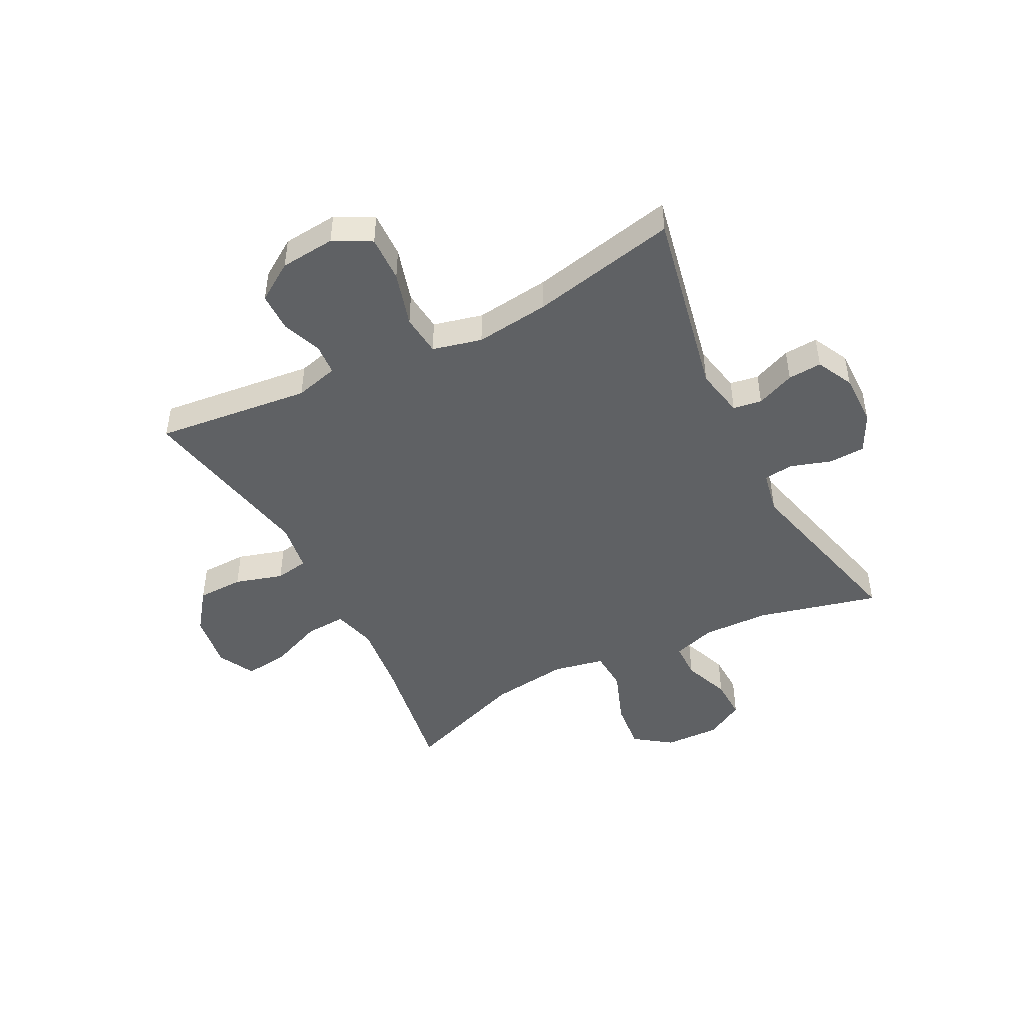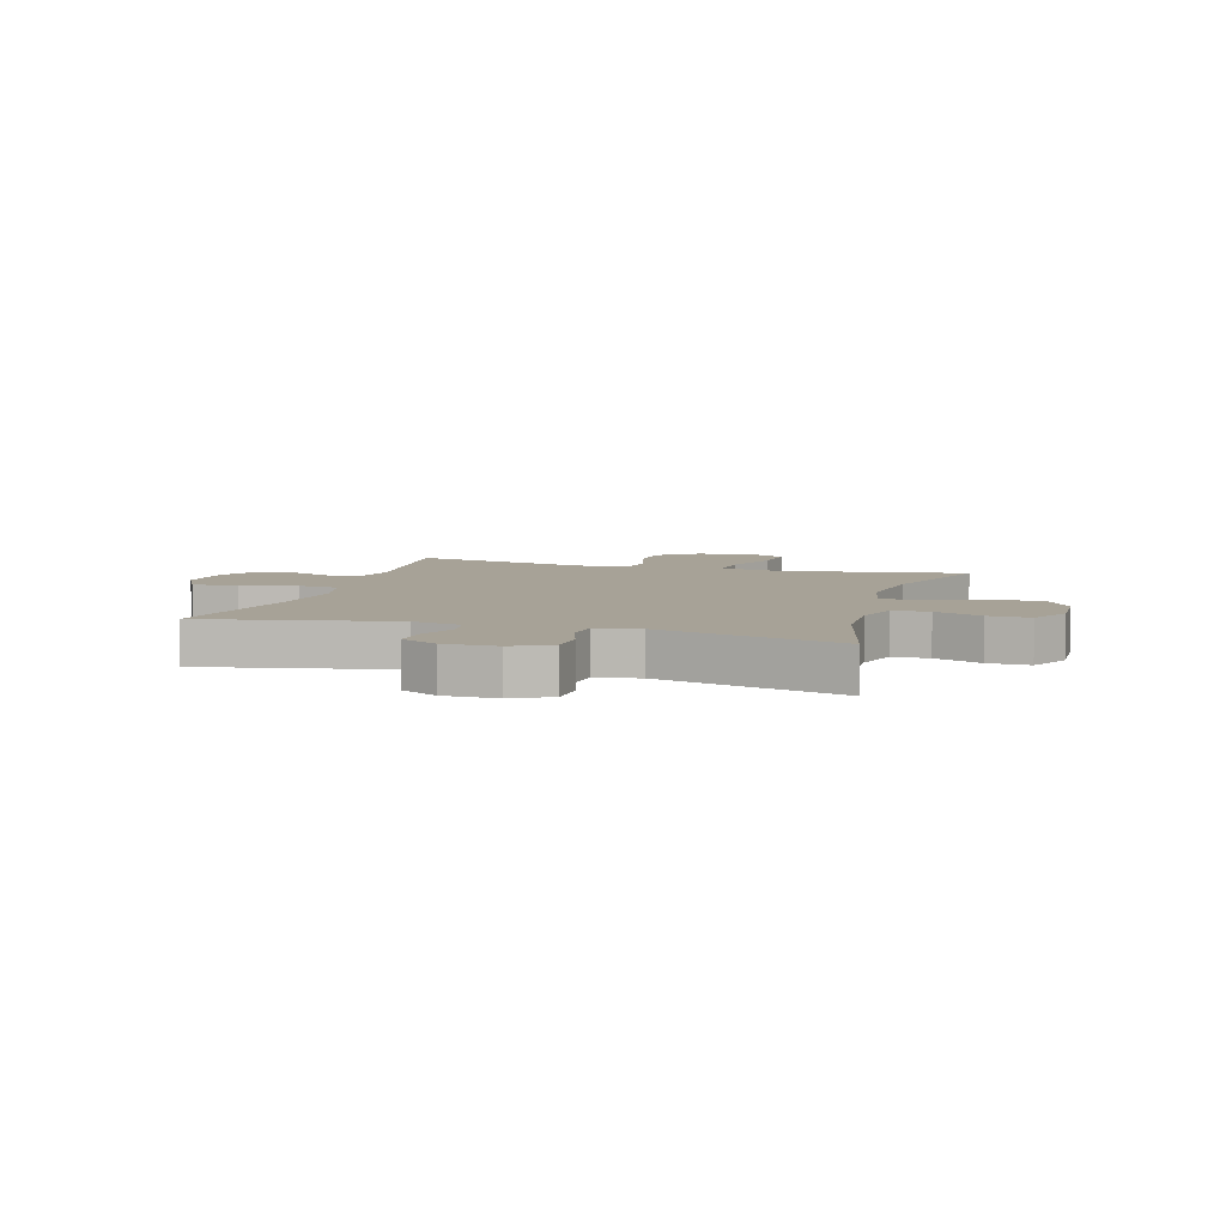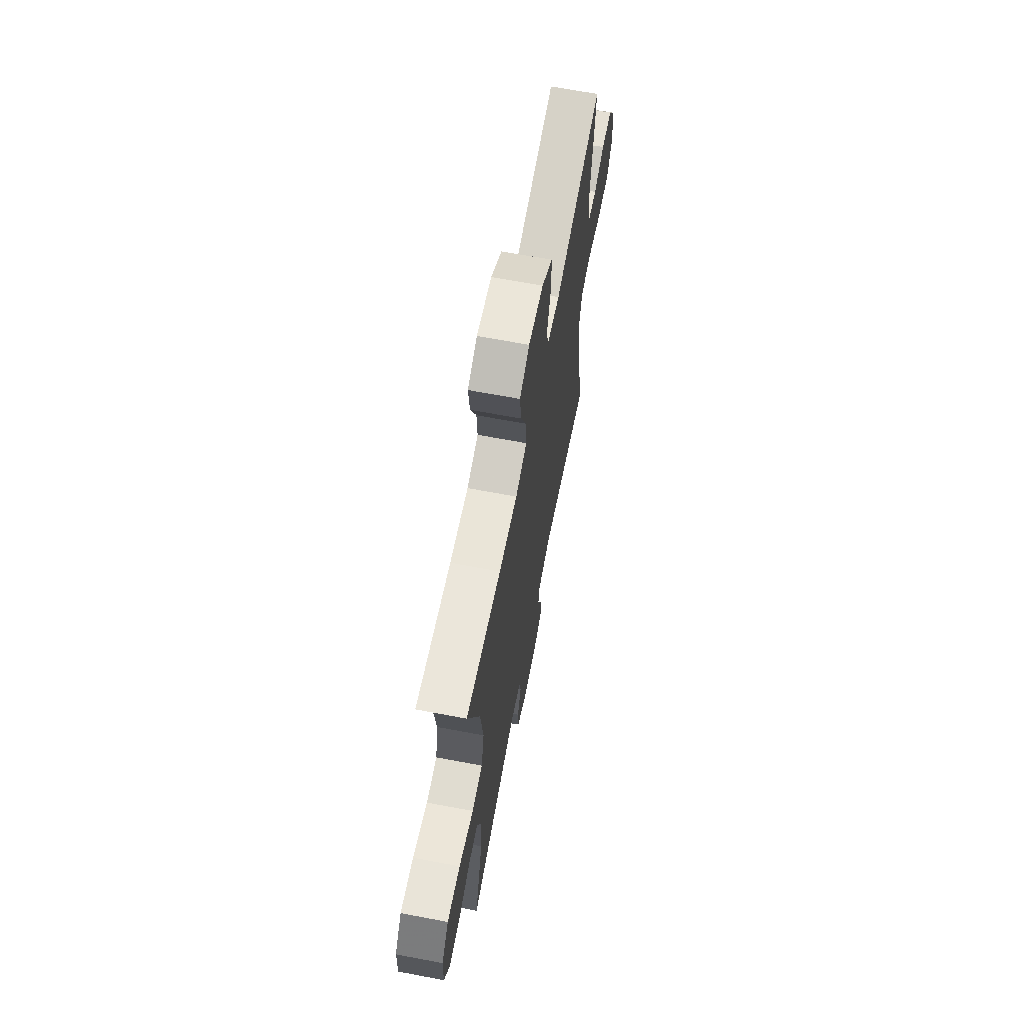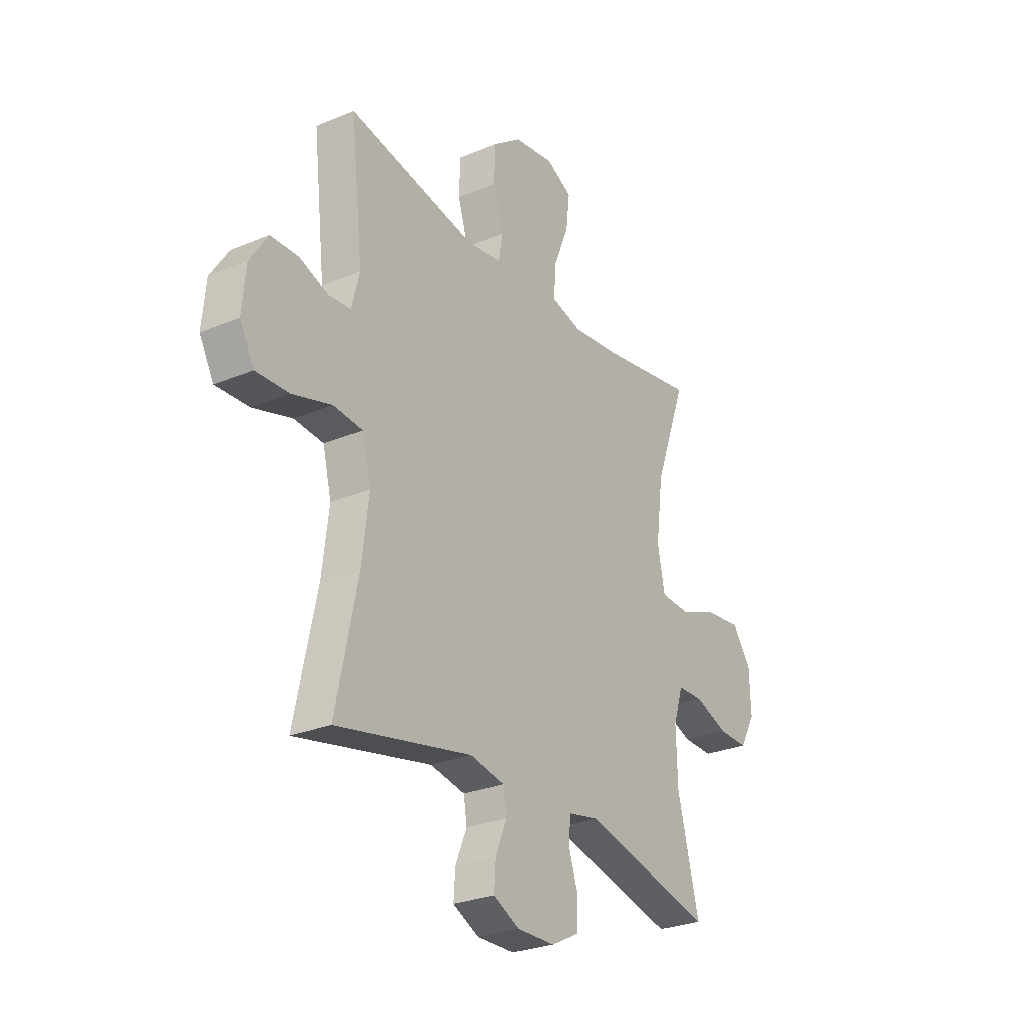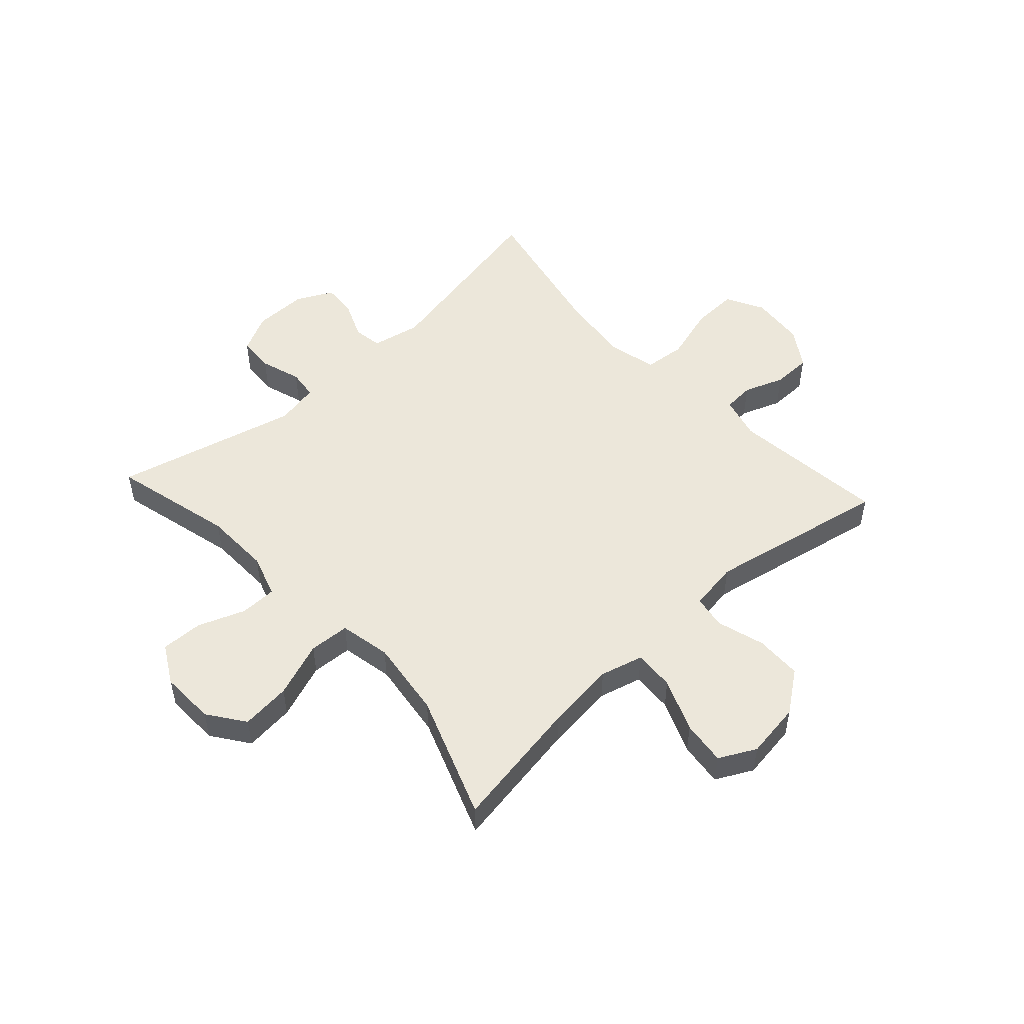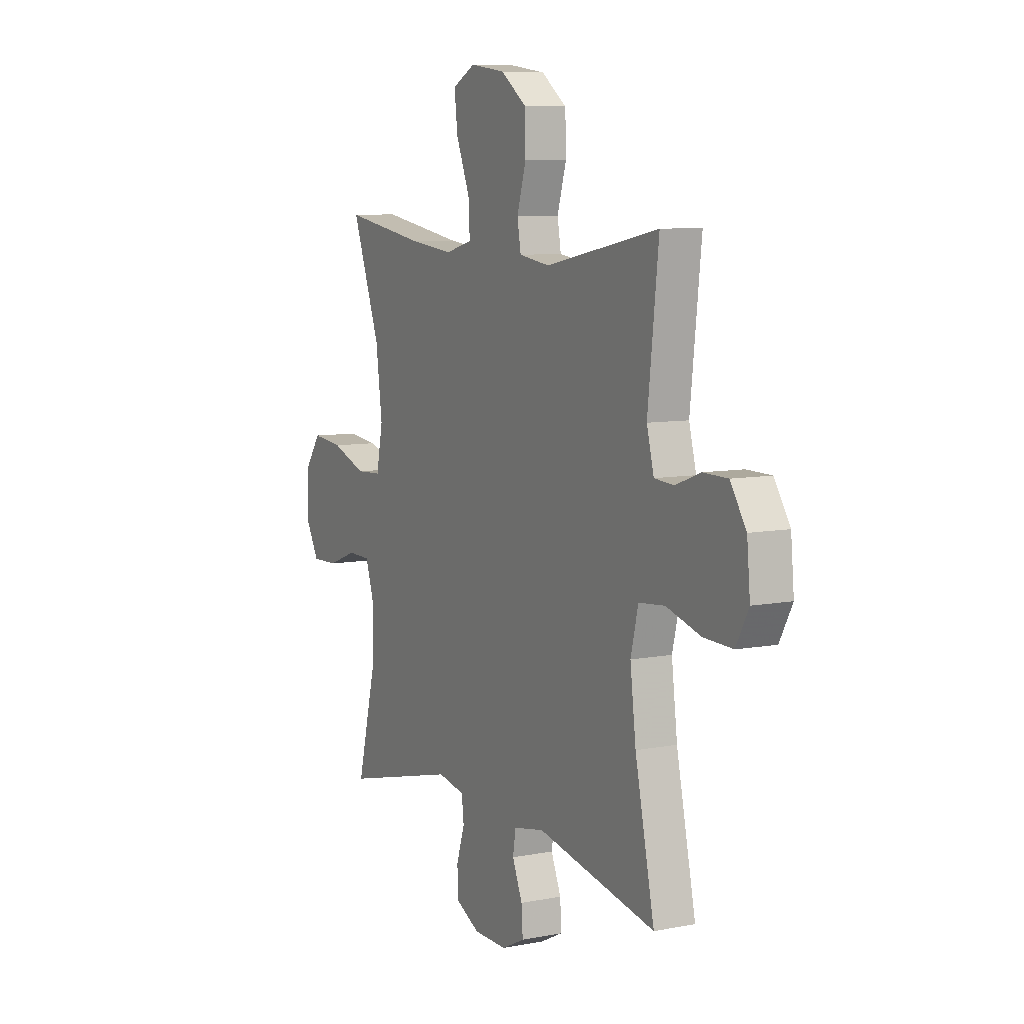
<metadata>
{"format":"obj","ext":"obj","renderer":"f3d","projection":"perspective","resolution":1024,"background":"white","views":[{"elev":-46.5,"azim":117.2,"up":"+Y"},{"elev":6.6,"azim":-163.4,"up":"+Y"},{"elev":66.2,"azim":-79.2,"up":"+Z"},{"elev":-27.3,"azim":122.9,"up":"+Z"},{"elev":51.0,"azim":-42.5,"up":"+Y"},{"elev":8.1,"azim":61.8,"up":"+Z"}]}
</metadata>
<code>
v -0.5 0.07 0.5
v -0.268 0.07 0.461
v -0.146 0.07 0.447
v -0.071 0.07 0.467
v -0.075 0.07 0.538
v -0.113 0.07 0.631
v -0.122 0.07 0.708
v -0.058 0.07 0.741
v 0.04 0.07 0.727
v 0.111 0.07 0.674
v 0.113 0.07 0.593
v 0.088 0.07 0.509
v 0.098 0.07 0.451
v 0.184 0.07 0.438
v 0.5 0.07 0.5
v 0.47 0.07 0.229
v 0.49 0.07 0.153
v 0.544 0.07 0.149
v 0.614 0.07 0.175
v 0.682 0.07 0.174
v 0.726 0.07 0.107
v 0.735 0.07 0.011
v 0.7 0.07 -0.054
v 0.619 0.07 -0.051
v 0.523 0.07 -0.023
v 0.451 0.07 -0.03
v 0.43 0.07 -0.116
v 0.446 0.07 -0.246
v 0.5 0.07 -0.5
v 0.168 0.07 -0.432
v 0.082 0.07 -0.449
v 0.074 0.07 -0.499
v 0.102 0.07 -0.566
v 0.106 0.07 -0.625
v 0.042 0.07 -0.657
v -0.051 0.07 -0.656
v -0.118 0.07 -0.622
v -0.121 0.07 -0.559
v -0.098 0.07 -0.488
v -0.104 0.07 -0.436
v -0.18 0.07 -0.421
v -0.5 0.07 -0.5
v -0.447 0.07 -0.288
v -0.444 0.07 -0.172
v -0.468 0.07 -0.097
v -0.532 0.07 -0.096
v -0.614 0.07 -0.127
v -0.687 0.07 -0.129
v -0.725 0.07 -0.061
v -0.722 0.07 0.035
v -0.676 0.07 0.099
v -0.589 0.07 0.09
v -0.492 0.07 0.054
v -0.421 0.07 0.058
v -0.403 0.07 0.148
v -0.421 0.07 0.285
v -0.5 0 0.5
v -0.268 0 0.461
v -0.146 0 0.447
v -0.071 0 0.467
v -0.075 0 0.538
v -0.113 0 0.631
v -0.122 0 0.708
v -0.058 0 0.741
v 0.04 0 0.727
v 0.111 0 0.674
v 0.113 0 0.593
v 0.088 0 0.509
v 0.098 0 0.451
v 0.184 0 0.438
v 0.5 0 0.5
v 0.47 0 0.229
v 0.49 0 0.153
v 0.544 0 0.149
v 0.614 0 0.175
v 0.682 0 0.174
v 0.726 0 0.107
v 0.735 0 0.011
v 0.7 0 -0.054
v 0.619 0 -0.051
v 0.523 0 -0.023
v 0.451 0 -0.03
v 0.43 0 -0.116
v 0.446 0 -0.246
v 0.5 0 -0.5
v 0.168 0 -0.432
v 0.082 0 -0.449
v 0.074 0 -0.499
v 0.102 0 -0.566
v 0.106 0 -0.625
v 0.042 0 -0.657
v -0.051 0 -0.656
v -0.118 0 -0.622
v -0.121 0 -0.559
v -0.098 0 -0.488
v -0.104 0 -0.436
v -0.18 0 -0.421
v -0.5 0 -0.5
v -0.447 0 -0.288
v -0.444 0 -0.172
v -0.468 0 -0.097
v -0.532 0 -0.096
v -0.614 0 -0.127
v -0.687 0 -0.129
v -0.725 0 -0.061
v -0.722 0 0.035
v -0.676 0 0.099
v -0.589 0 0.09
v -0.492 0 0.054
v -0.421 0 0.058
v -0.403 0 0.148
v -0.421 0 0.285
f 50 51 52 53
f 50 53 54
f 49 50 54
f 46 47 48 49
f 45 46 49 54
f 44 45 54
f 43 44 54 55
f 41 42 43
f 40 41 43 55
f 36 37 38 39
f 36 39 40
f 35 36 40
f 32 33 34 35
f 31 32 35 40
f 30 31 40 55
f 28 29 30 55
f 22 23 24 25
f 22 25 26
f 21 22 26
f 18 19 20 21
f 17 18 21 26
f 16 17 26 27
f 14 15 16 27
f 9 10 11 12
f 9 12 13
f 8 9 13
f 5 6 7 8
f 4 5 8 13
f 3 4 13 14
f 56 1 2
f 56 2 3
f 27 28 55 56
f 3 14 27 56
f 109 108 107 106
f 110 109 106
f 110 106 105
f 105 104 103 102
f 110 105 102 101
f 110 101 100
f 111 110 100 99
f 99 98 97
f 111 99 97 96
f 95 94 93 92
f 96 95 92
f 96 92 91
f 91 90 89 88
f 96 91 88 87
f 111 96 87 86
f 111 86 85 84
f 81 80 79 78
f 82 81 78
f 82 78 77
f 77 76 75 74
f 82 77 74 73
f 83 82 73 72
f 83 72 71 70
f 68 67 66 65
f 69 68 65
f 69 65 64
f 64 63 62 61
f 69 64 61 60
f 70 69 60 59
f 58 57 112
f 59 58 112
f 112 111 84 83
f 112 83 70 59
f 1 57 58 2
f 2 58 59 3
f 3 59 60 4
f 4 60 61 5
f 5 61 62 6
f 6 62 63 7
f 7 63 64 8
f 8 64 65 9
f 9 65 66 10
f 10 66 67 11
f 11 67 68 12
f 12 68 69 13
f 13 69 70 14
f 14 70 71 15
f 15 71 72 16
f 16 72 73 17
f 17 73 74 18
f 18 74 75 19
f 19 75 76 20
f 20 76 77 21
f 21 77 78 22
f 22 78 79 23
f 23 79 80 24
f 24 80 81 25
f 25 81 82 26
f 26 82 83 27
f 27 83 84 28
f 28 84 85 29
f 29 85 86 30
f 30 86 87 31
f 31 87 88 32
f 32 88 89 33
f 33 89 90 34
f 34 90 91 35
f 35 91 92 36
f 36 92 93 37
f 37 93 94 38
f 38 94 95 39
f 39 95 96 40
f 40 96 97 41
f 41 97 98 42
f 42 98 99 43
f 43 99 100 44
f 44 100 101 45
f 45 101 102 46
f 46 102 103 47
f 47 103 104 48
f 48 104 105 49
f 49 105 106 50
f 50 106 107 51
f 51 107 108 52
f 52 108 109 53
f 53 109 110 54
f 54 110 111 55
f 55 111 112 56
f 56 112 57 1

</code>
